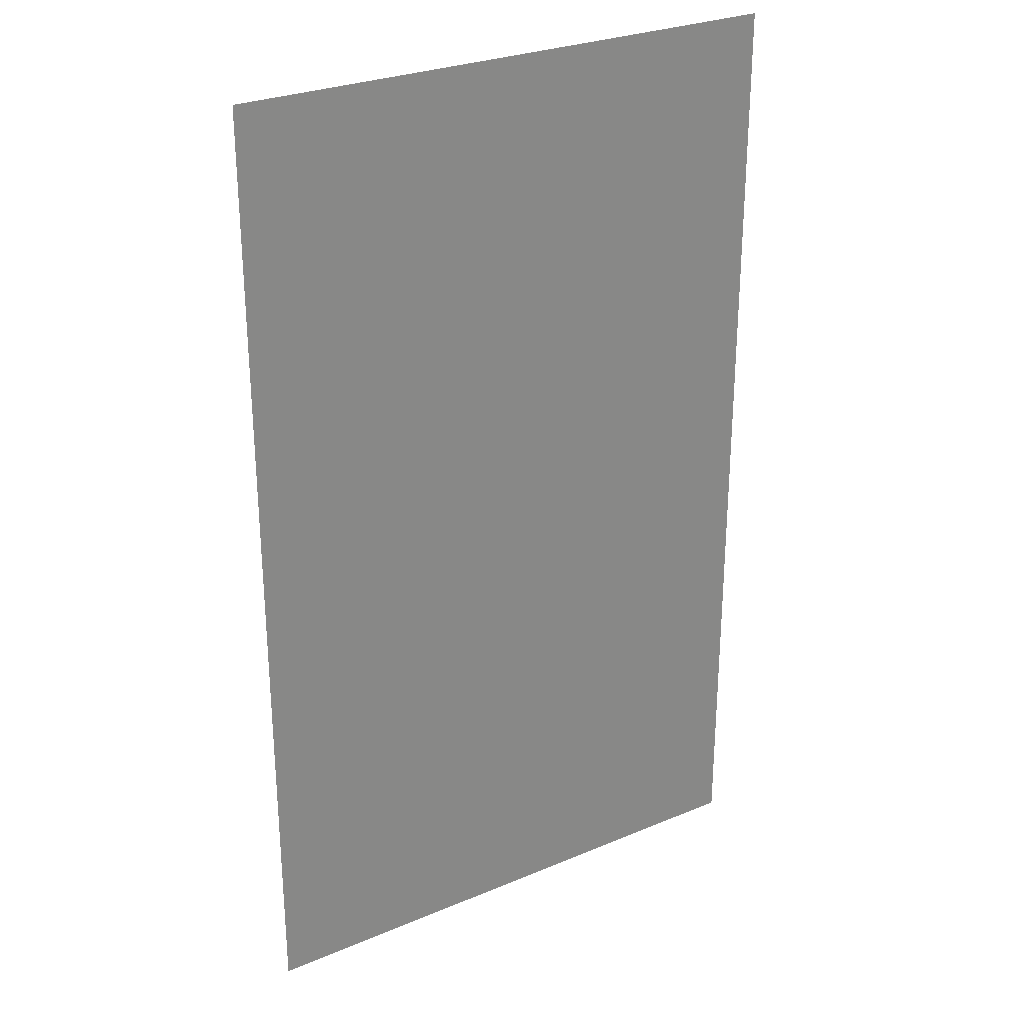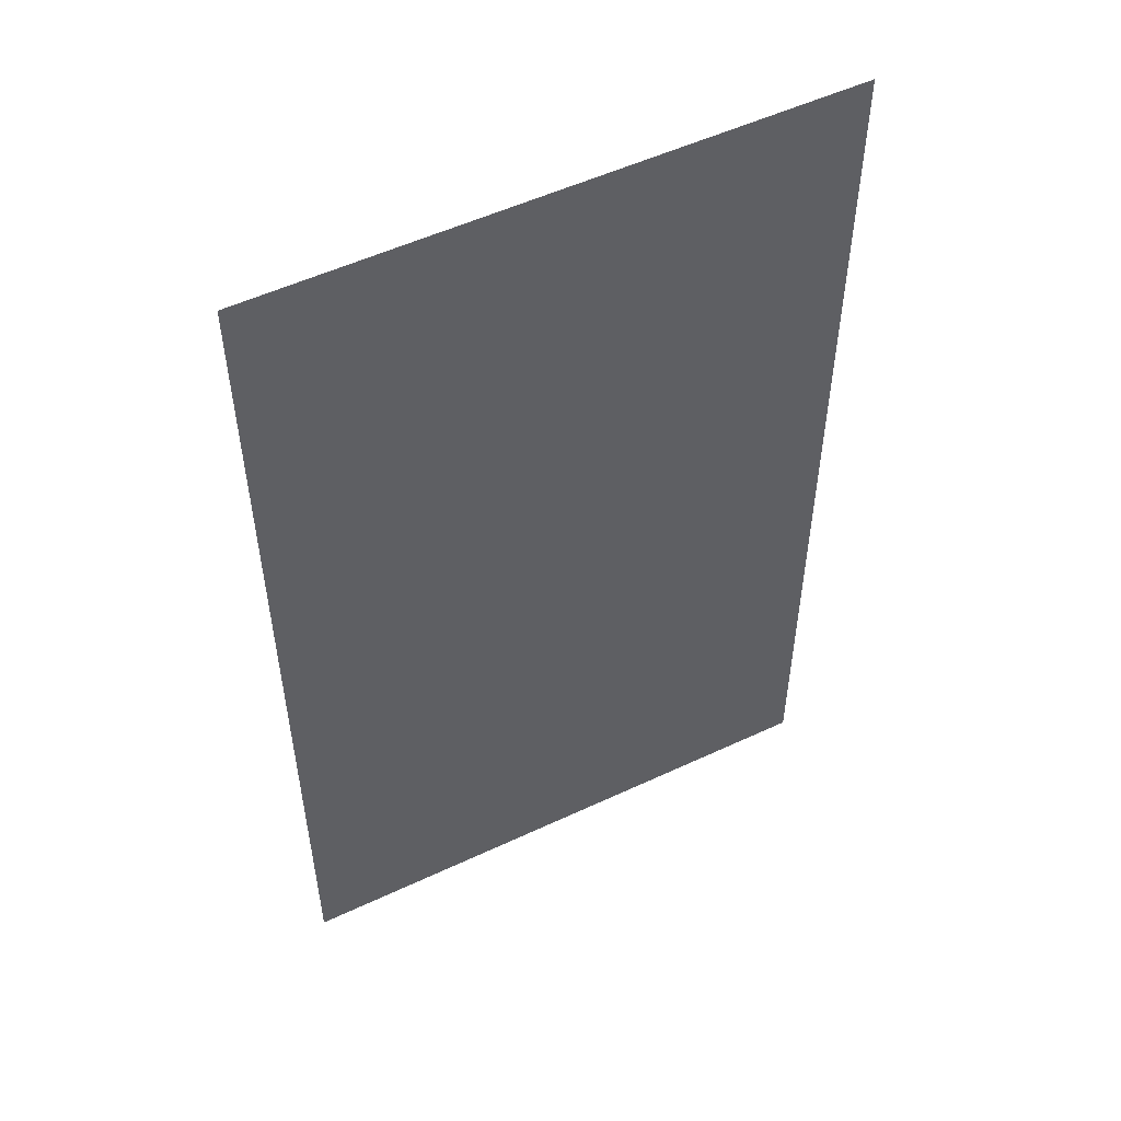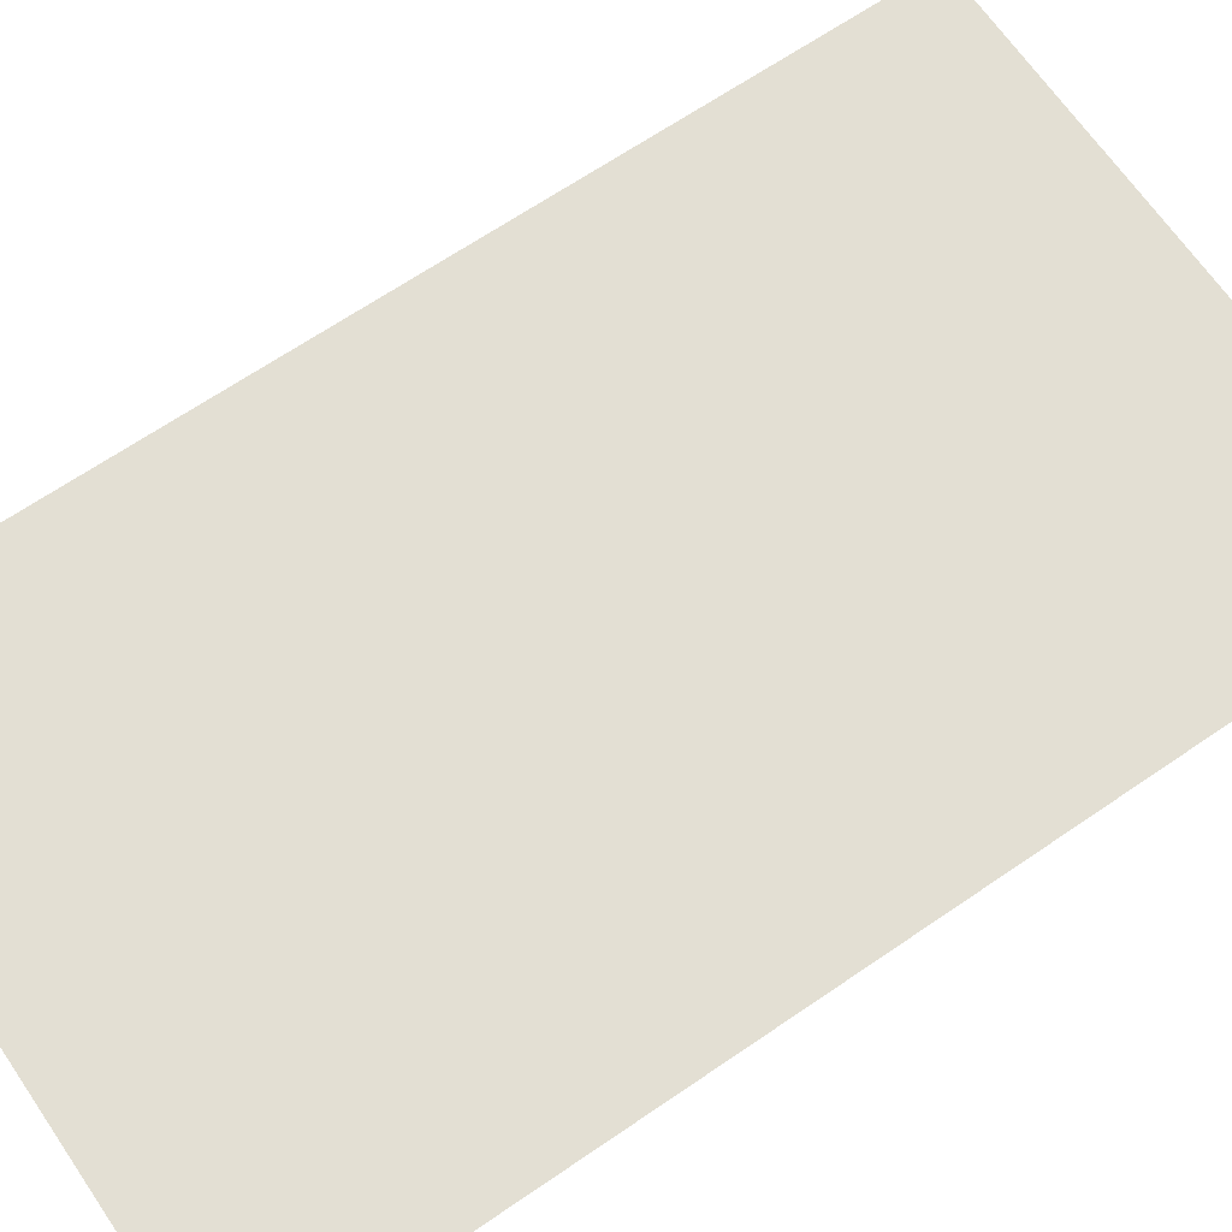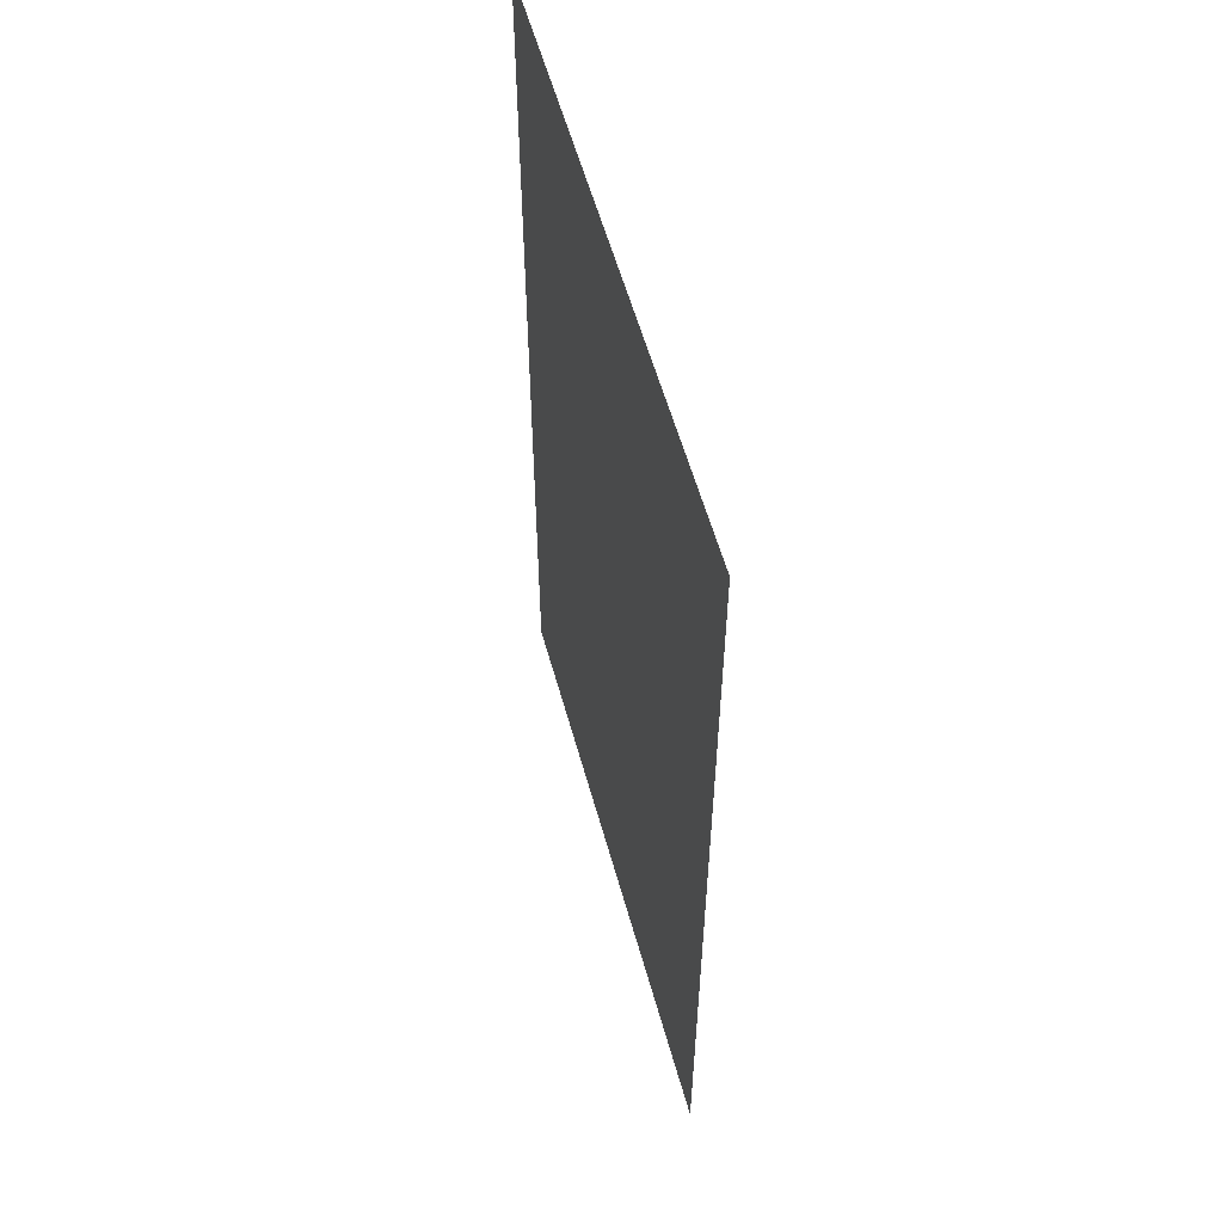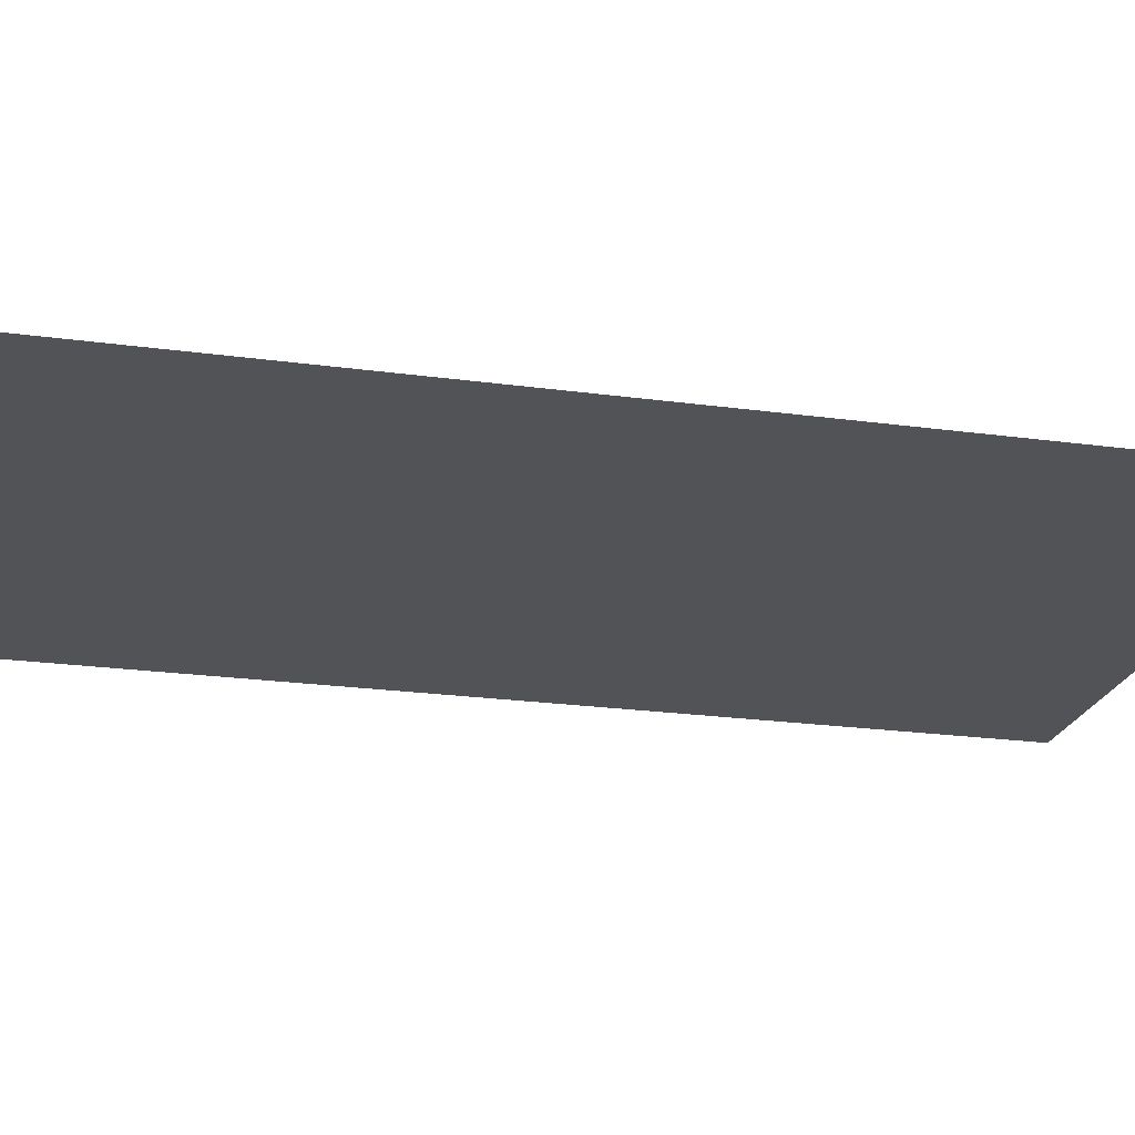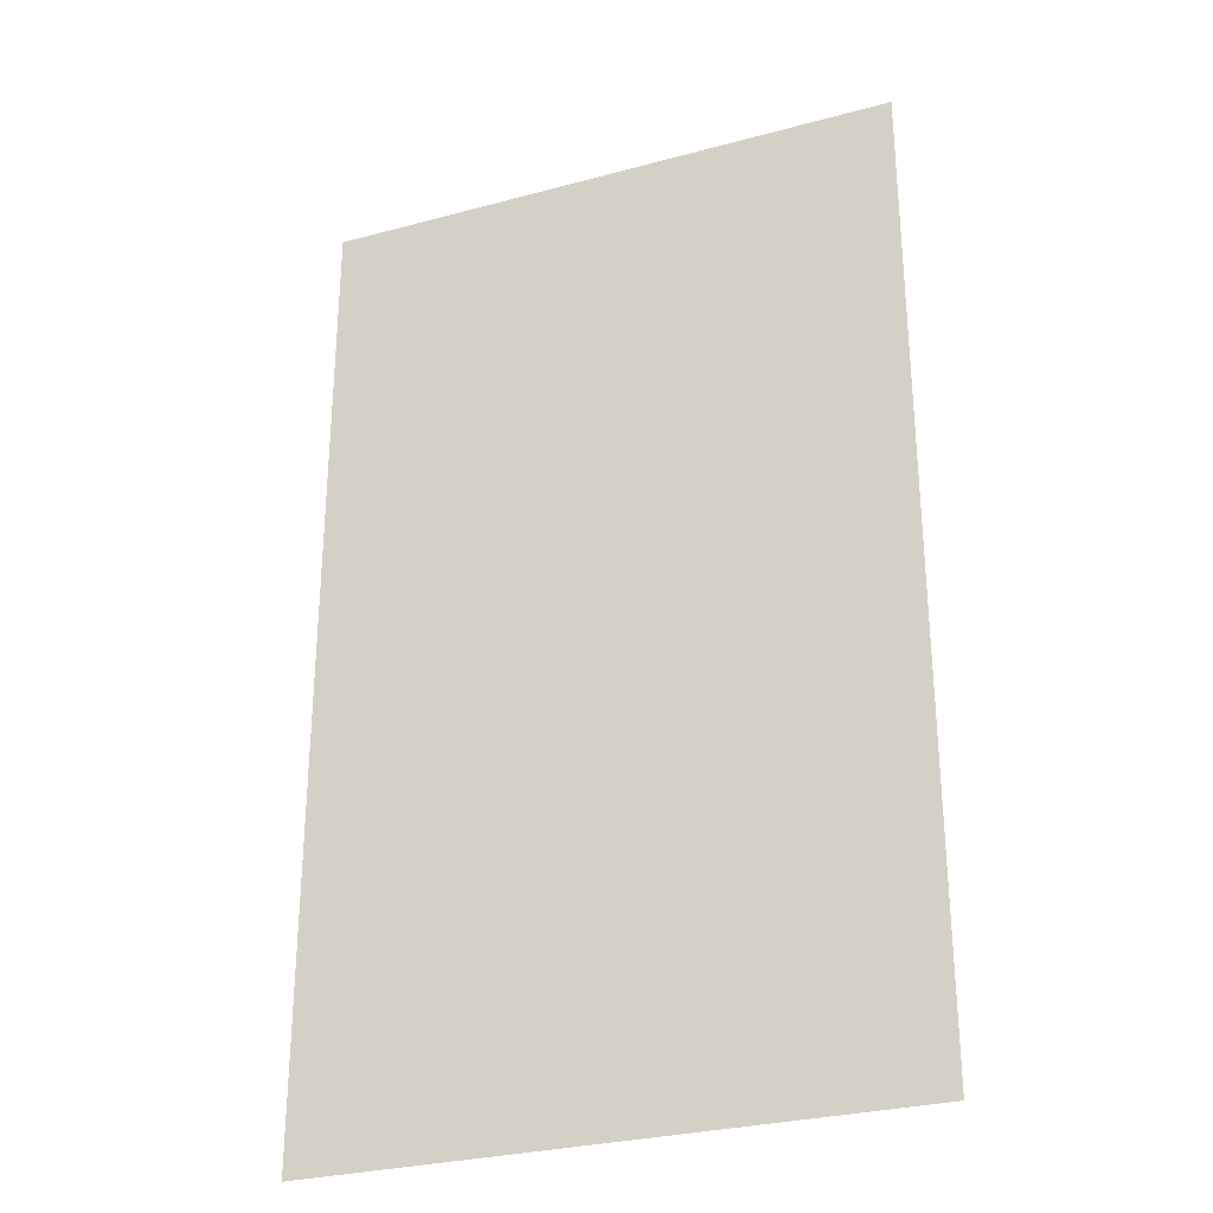
<metadata>
{"format":"obj","ext":"obj","renderer":"f3d","projection":"perspective","resolution":1024,"background":"white","views":[{"elev":28.0,"azim":-32.5,"up":"+Z"},{"elev":53.0,"azim":153.3,"up":"+Z"},{"elev":67.0,"azim":-124.4,"up":"+Y"},{"elev":57.8,"azim":-105.5,"up":"+Z"},{"elev":-21.9,"azim":-103.6,"up":"+Y"},{"elev":-29.2,"azim":21.8,"up":"+Z"}]}
</metadata>
<code>
g Plane_2
v -2938 0.0182 7718
v -2938 -0.0182 -2132
v 2938 0.0182 7718
v 2938 -0.0182 -2132
f 4 2 3
f 3 2 1

</code>
